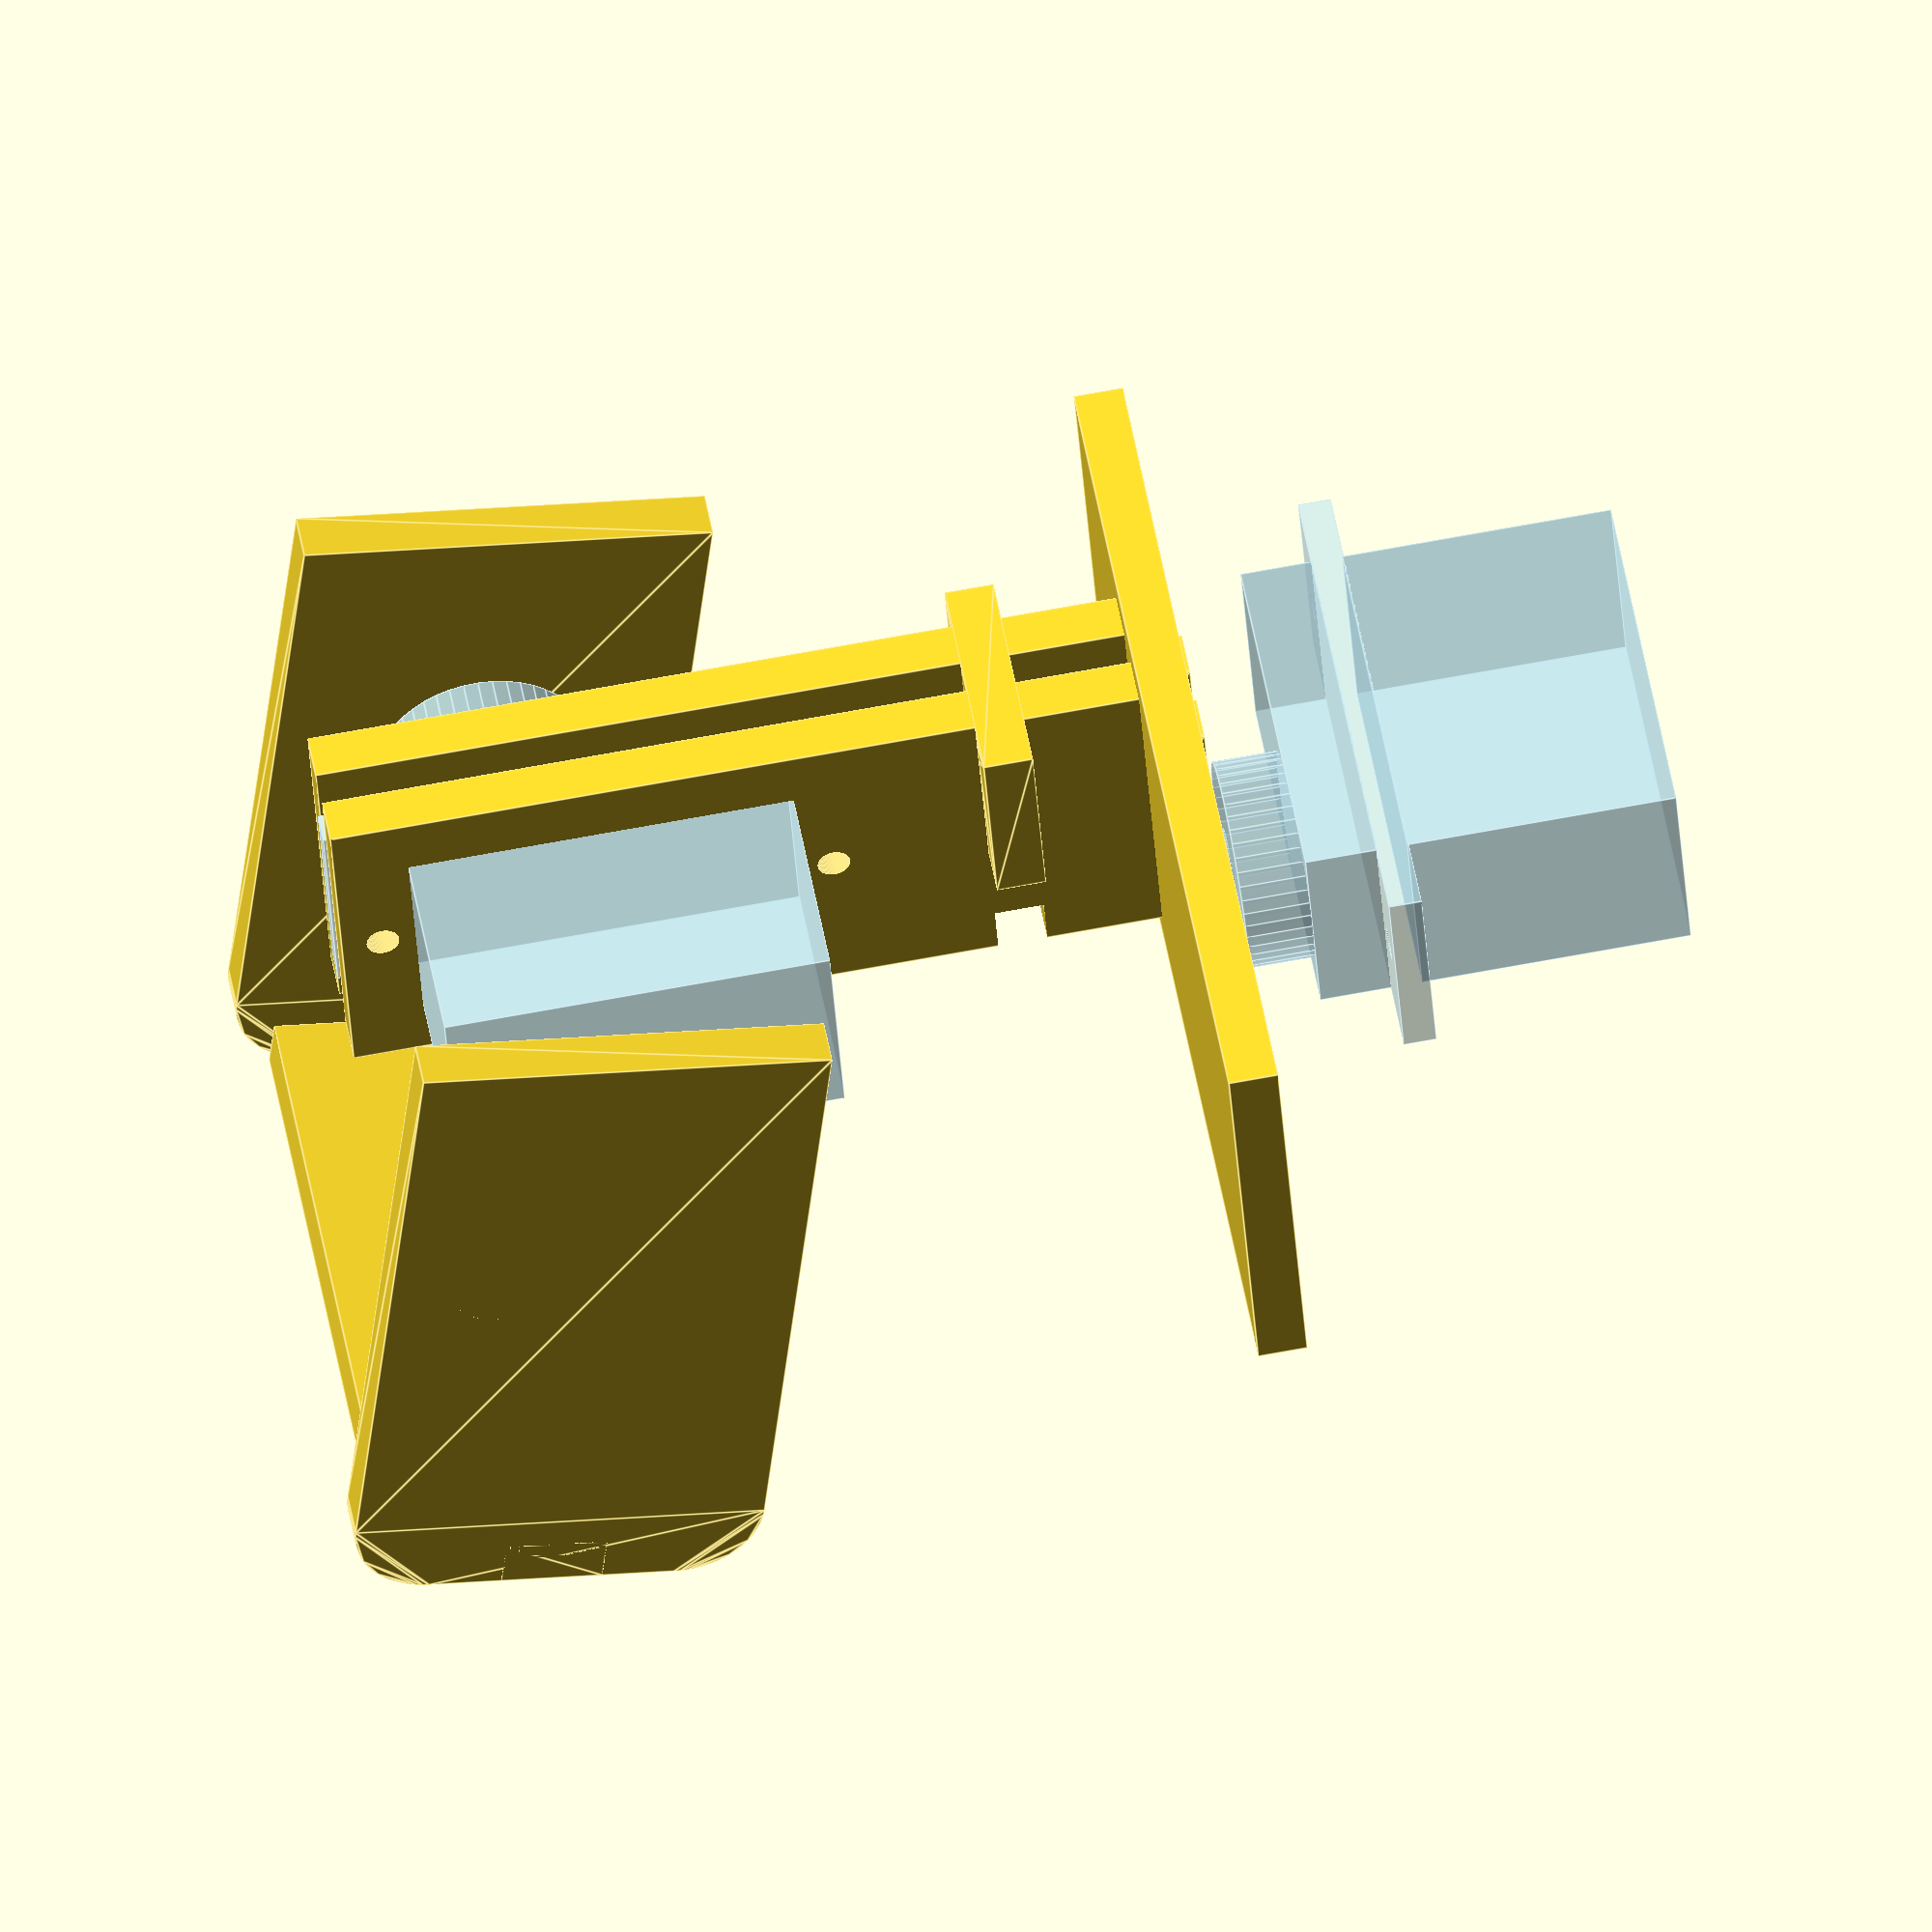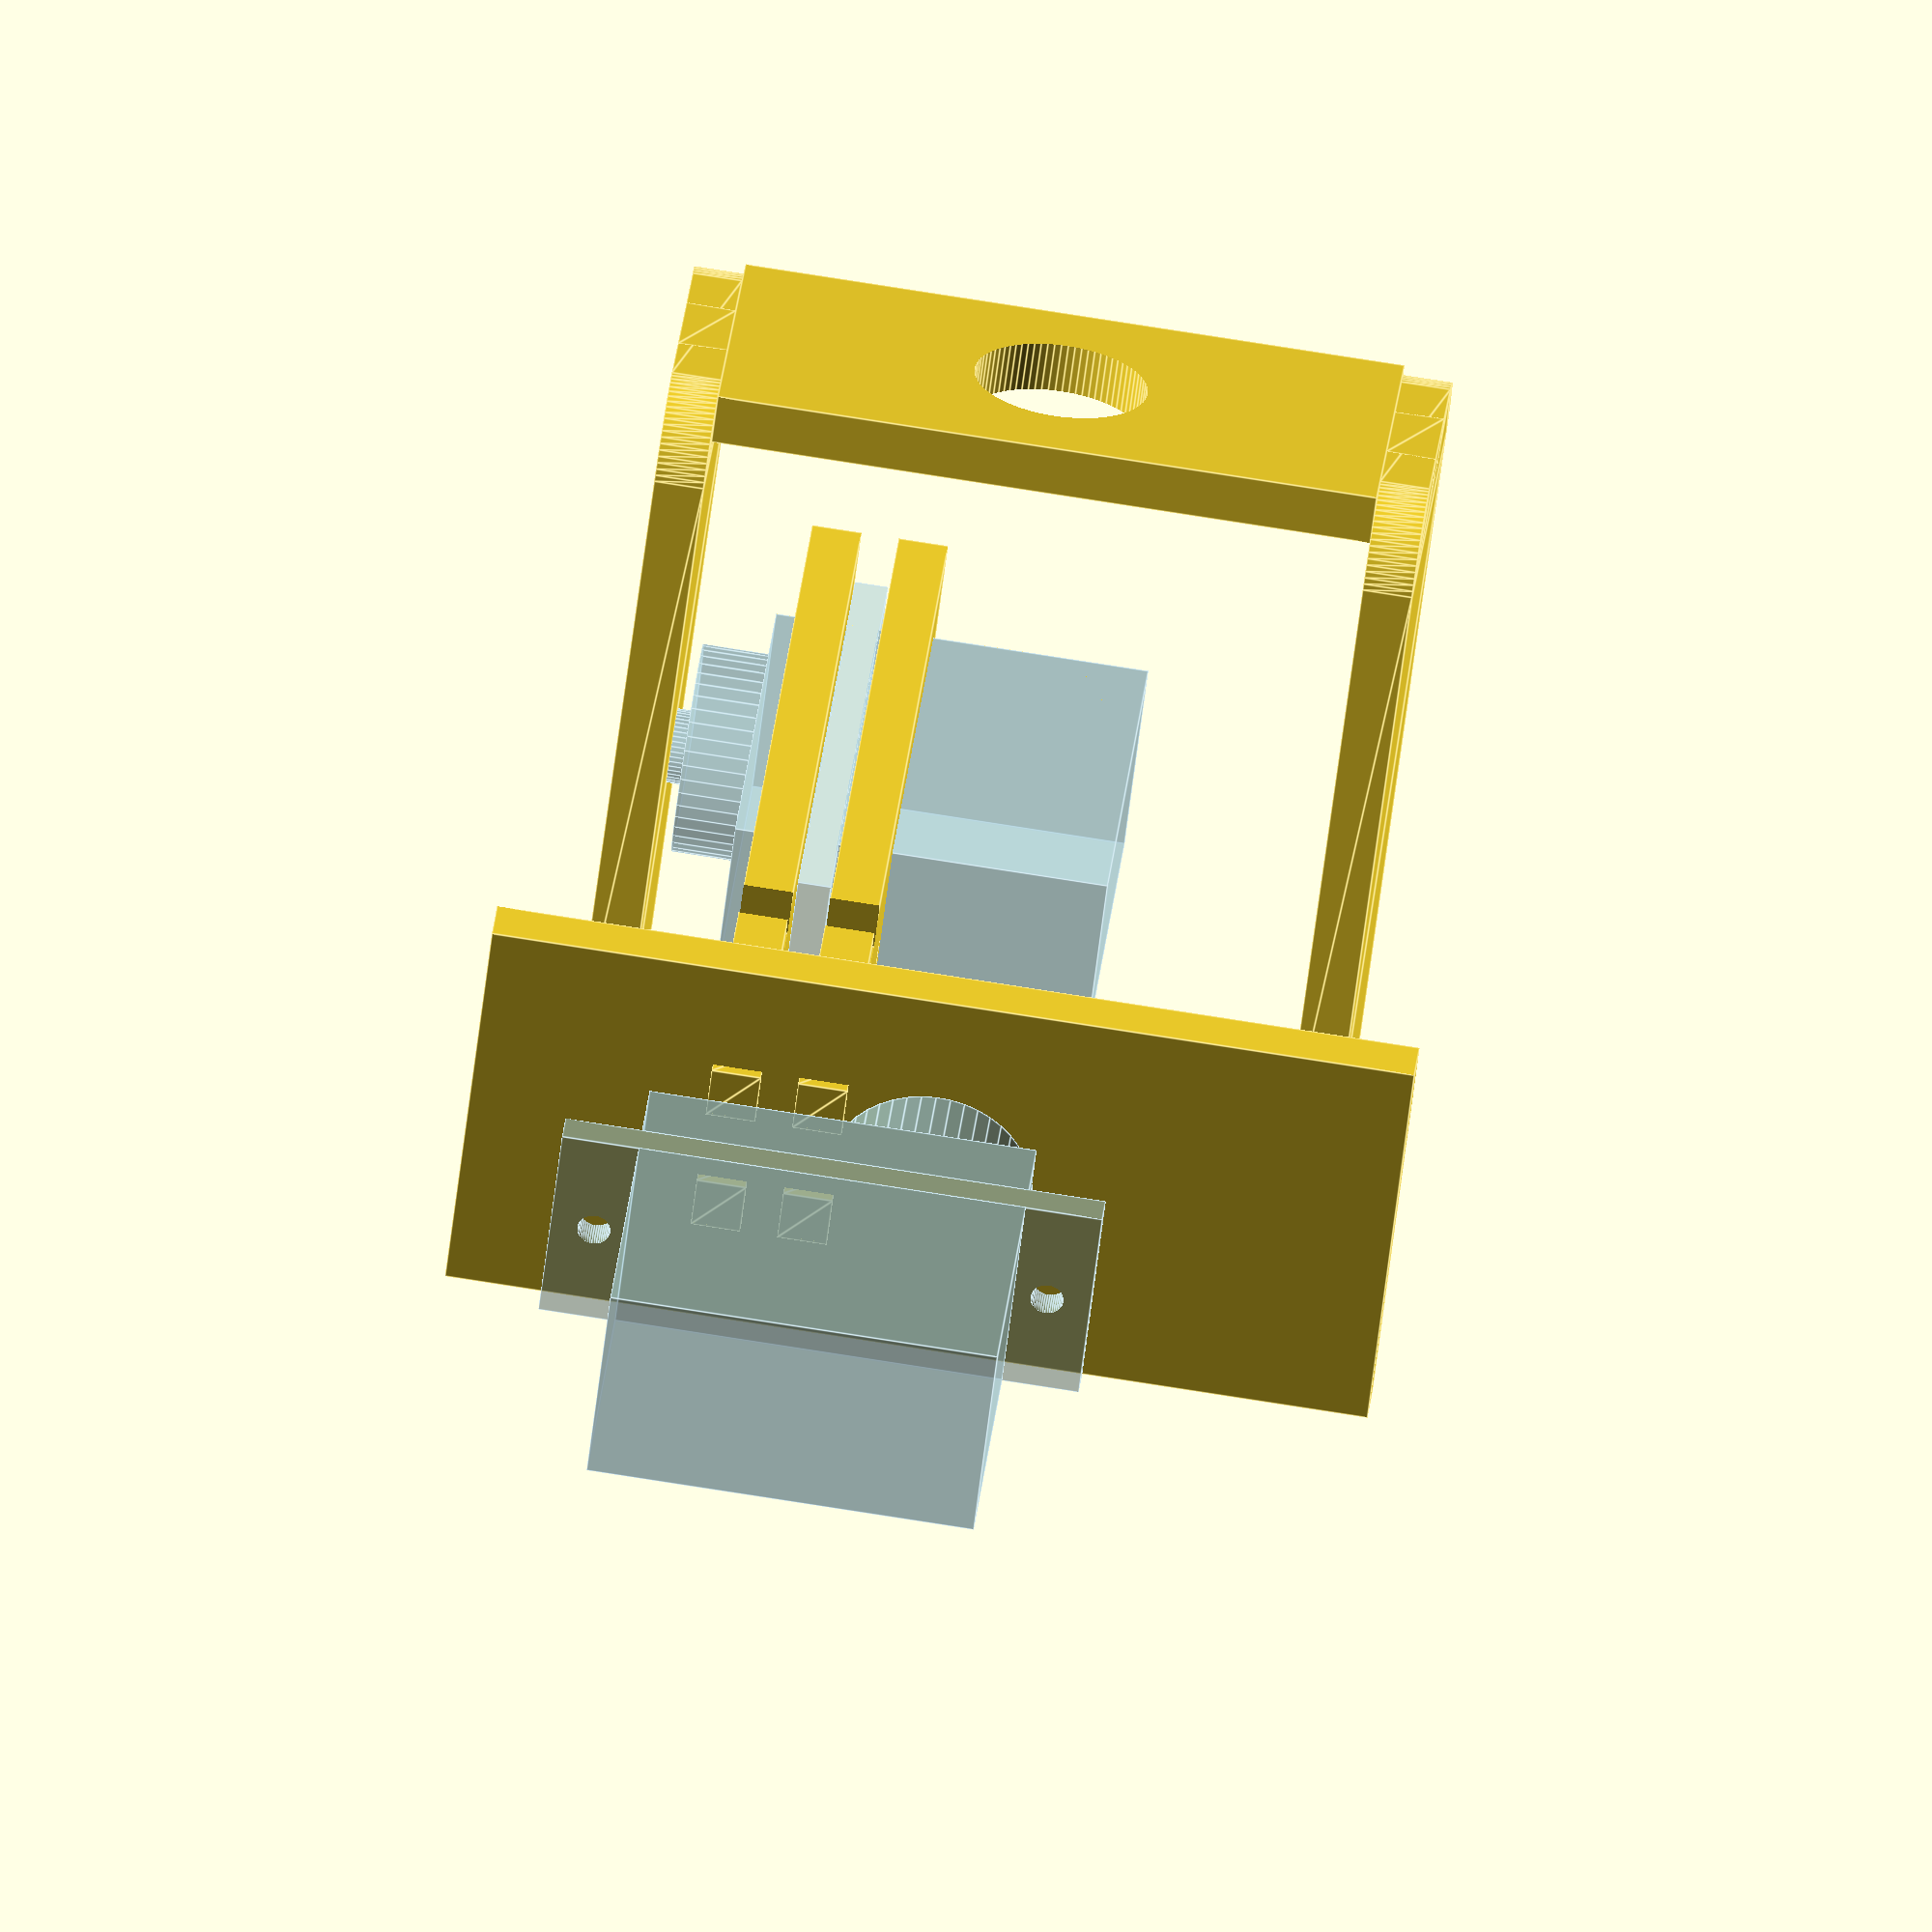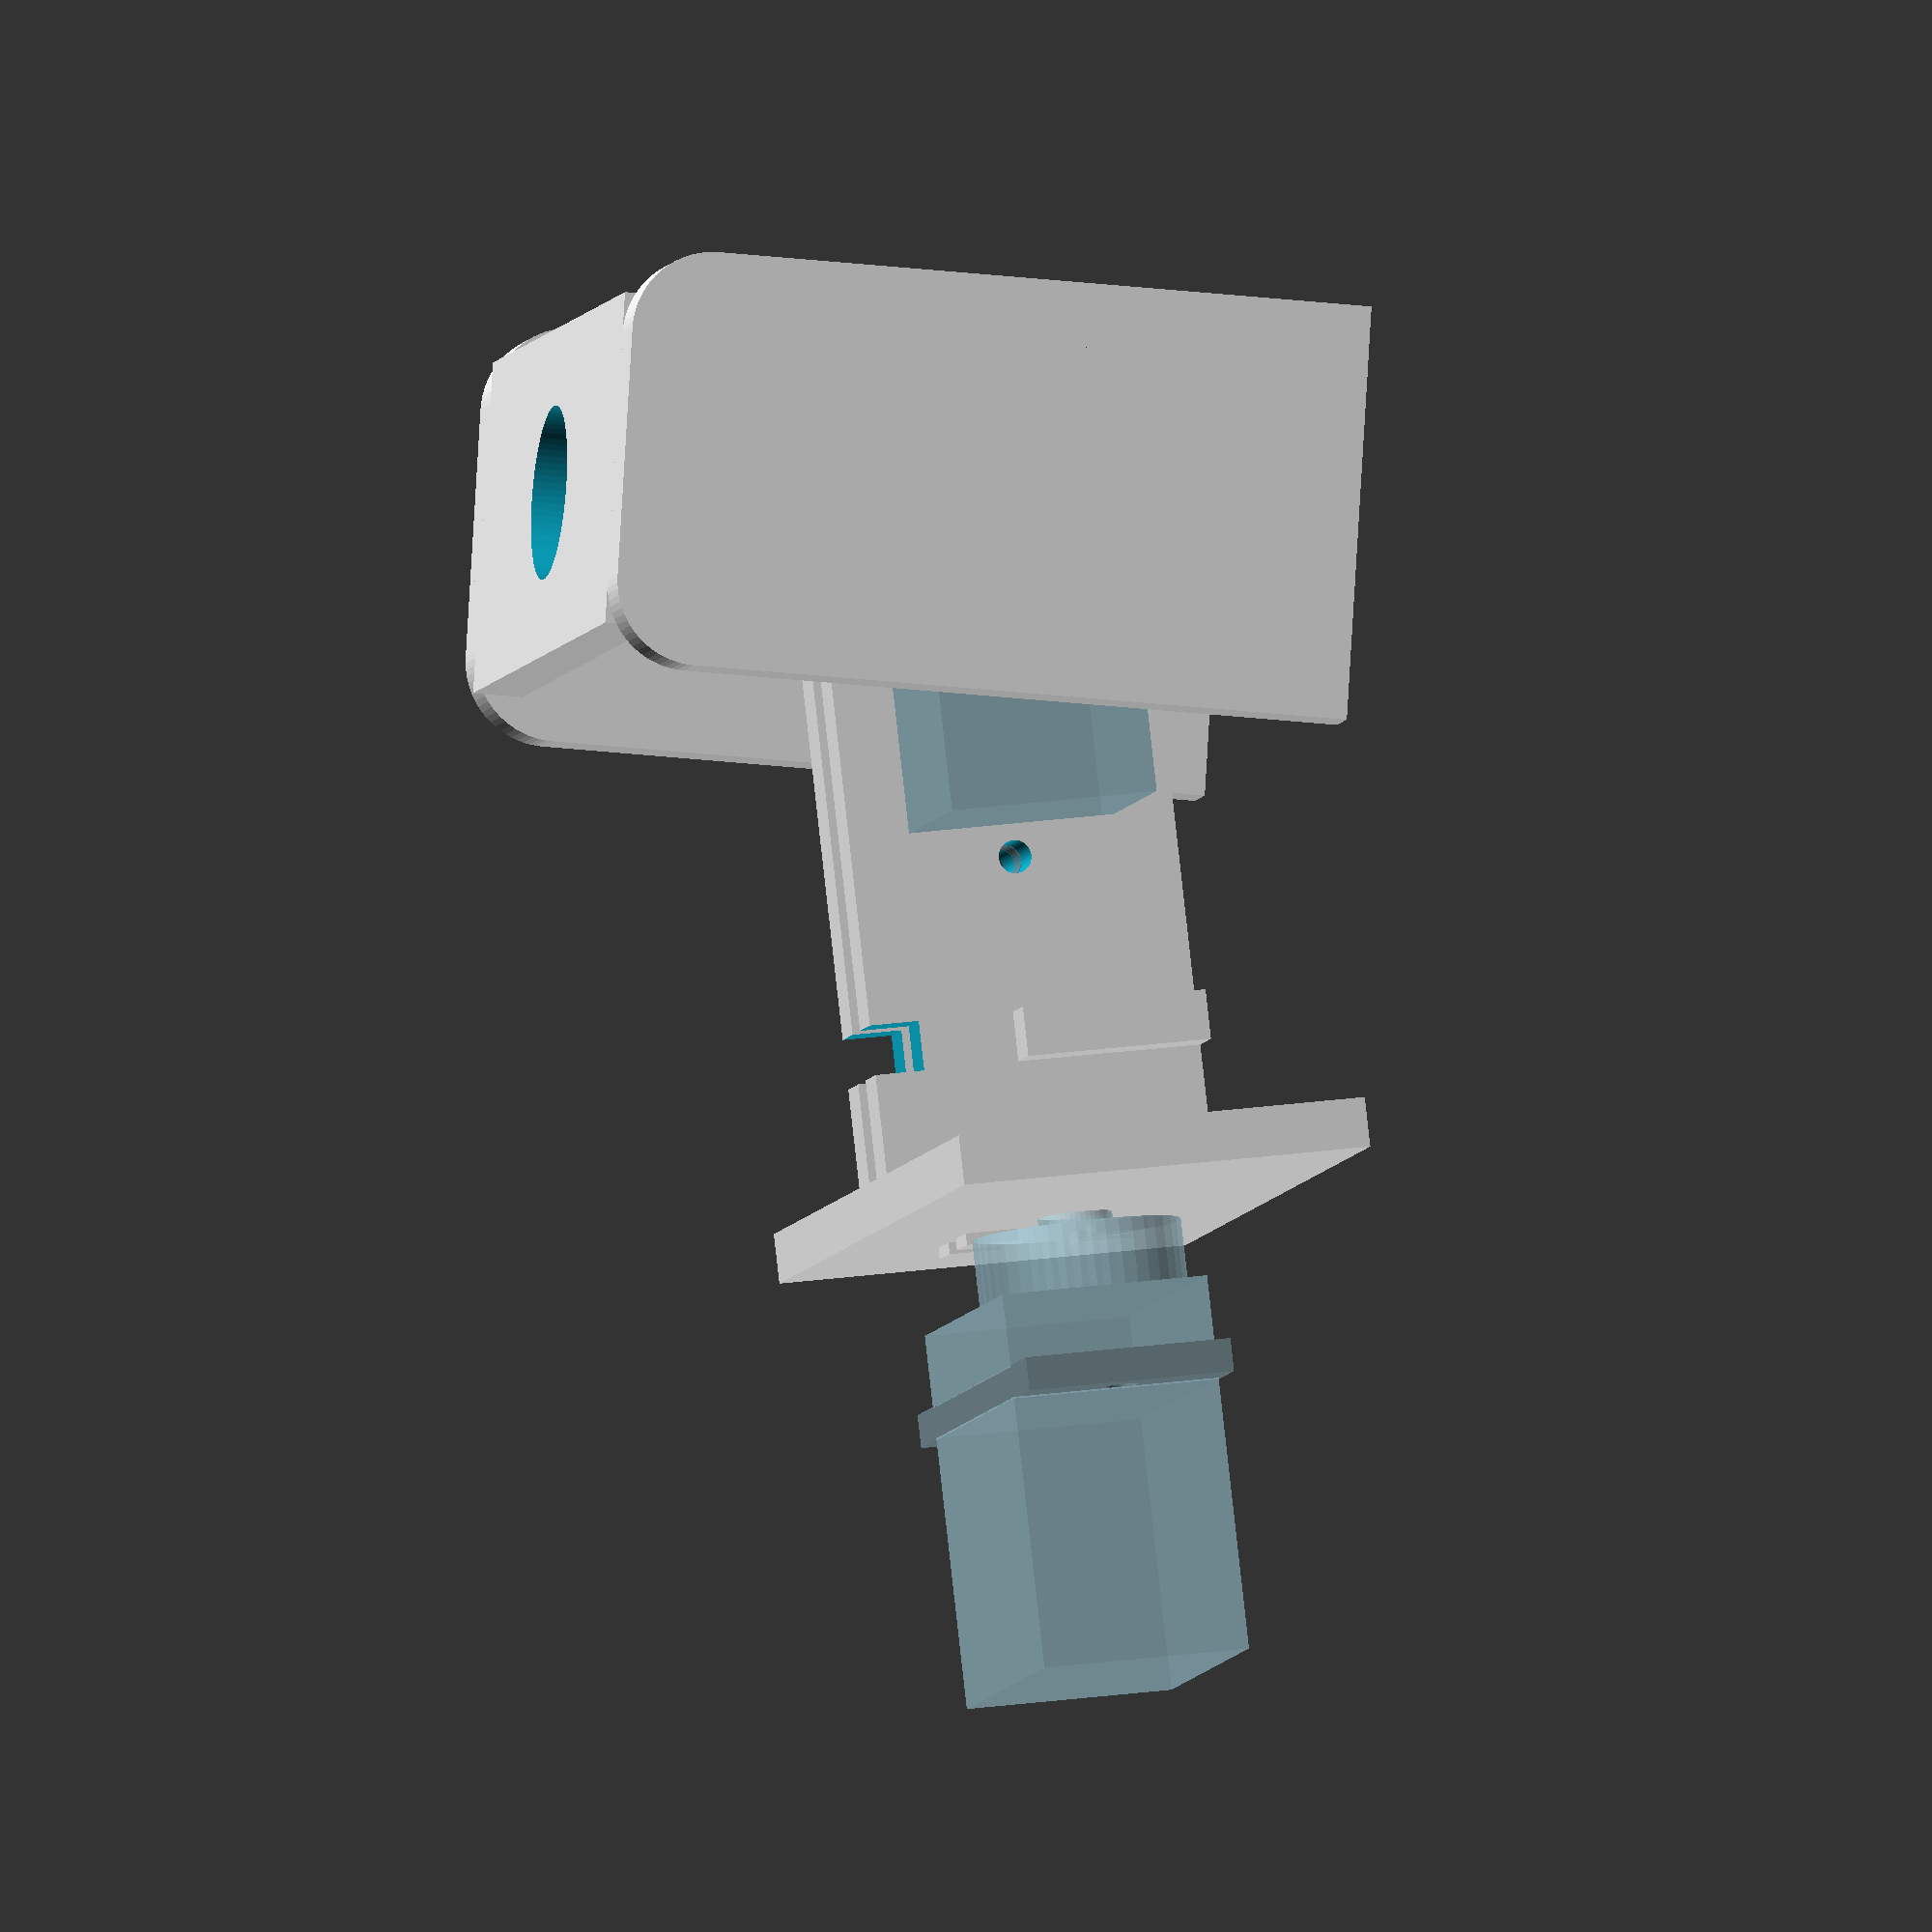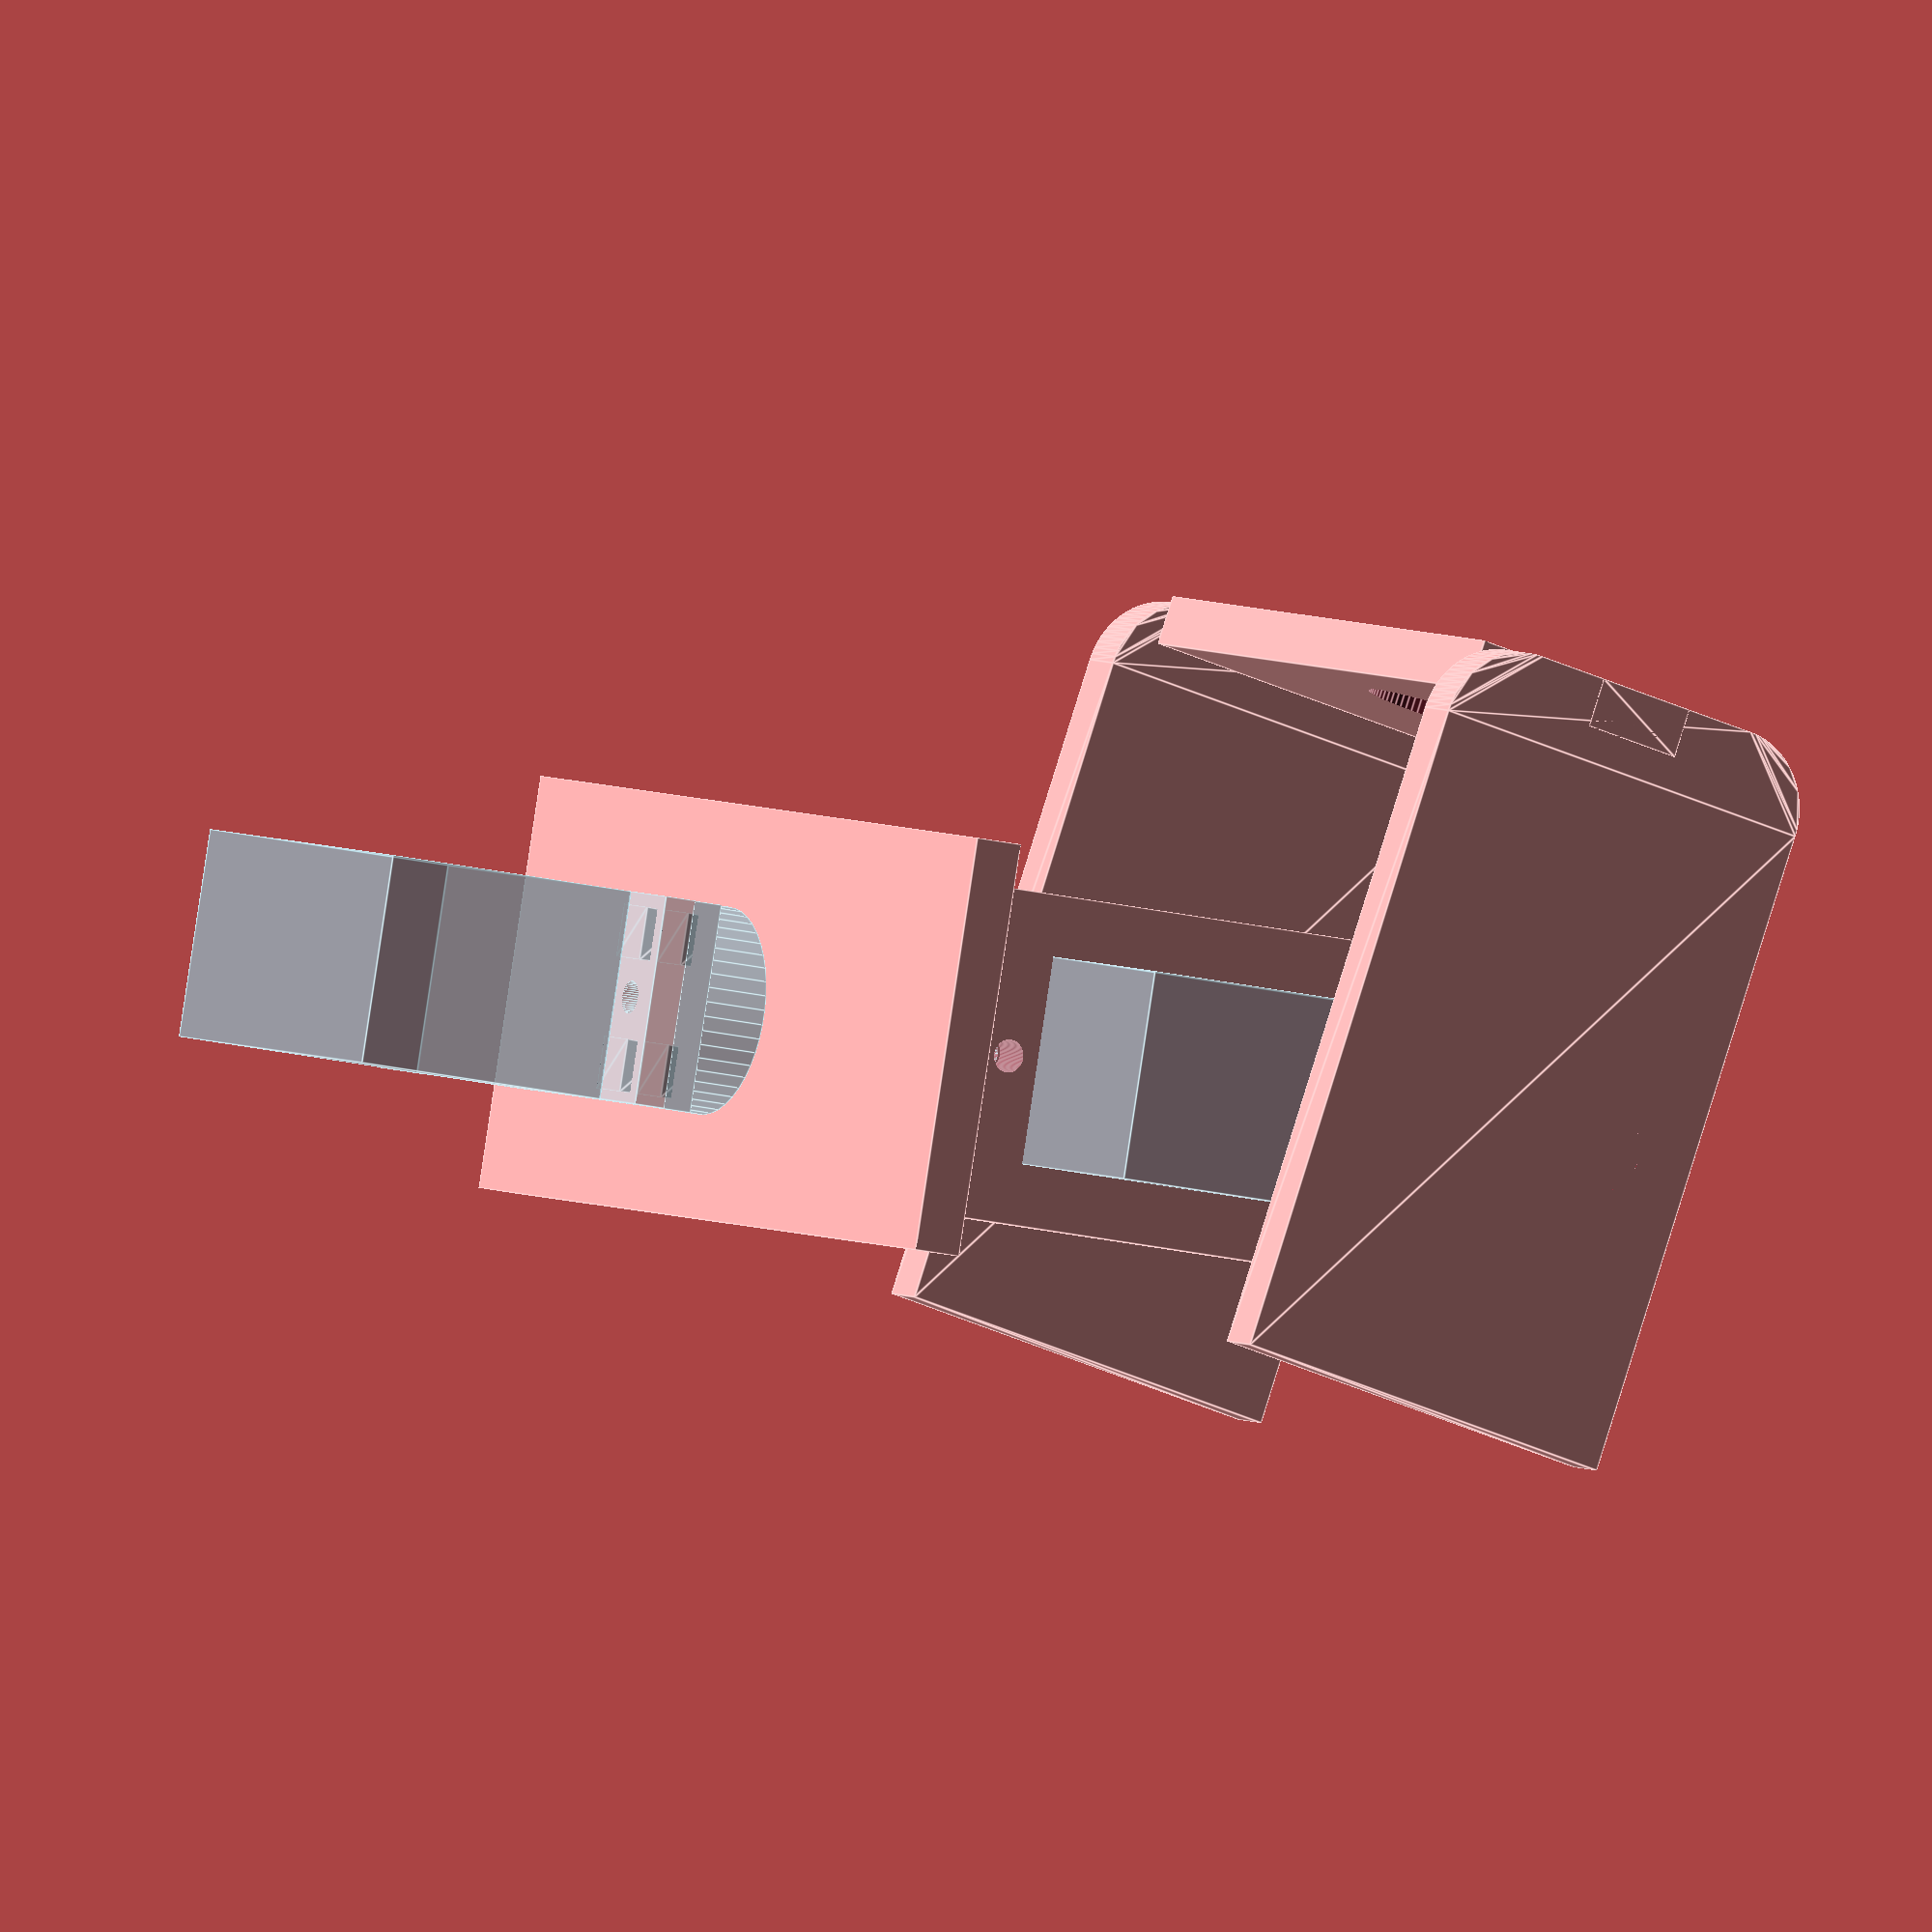
<openscad>
/*
 * Catbot scad file for cnc cutting
 */


use <MCAD/involute_gears.scad>

/*
 * Variables 
 */ 

// GLOBALS
matTh                   = 3;            // material thickness, int


brktW                   = 40;           // top bracket width, int 
brktH                   = 20;           // top bracket height

srvHldTW                = 50;           // servo holder top width, int 
srvHldTH                = 20;           // servo holder top width, int 

// servo spec
servoHoleDiam           = 1;            // servo mounting hole diameter
servoPlankTh            = 2.25;         // thickness of the servo mounting extruded part, int 

lzrHoleRadius           = 10.4;         // diameter of the laser, need tweaks, int 

// utils 
toothGap                = 0.1;          // reduced with of hole to be glue less assembled set to 0 to glue / solder , int 
circleFn                = 80;           // number of ark for a circle refine at will


/*
 * ELEMENTS 
 */

/*
 * CIRCULAR SERVO HORN MODULE  
 *
 * place circles in the corners, with the given radius, to have or not 
 * rounded corners and array is used for 0 no corner 1 for corners 
 * css style (top right, bottom right, bottom left, top left )
 *
 * PARAMS       :
 * diam         : outer gear Diameter 
 * innerRadius  : gear diameter (usually a bit smaller than the servo geared axis)
 */ 

module servoCircHorn(diam,innerRadius,gearHeight) {
    rotate([0,0,-4]) difference() {
        cylinder(h=matTh, r=diam, center=true, $fn=circleFn);
        translate([0,0,-1*matTh +1])
            servoConnectorGear(innerRadius,matTh);
    }
}


/*
 * BORDER  RADIUS BOX MODULE  
 *
 * place circles in the corners with the given radius at chosen corners  
 *
 * PARAMS  :
 * size    : module size [X,Y,Z],  array
 * radius  : the round corner radius, int
 * corners : 0 no corner 1 for corners (top right, bottom right, bottom left, top left ) , array
 * css style 
 *
 */ 

module borderRadiusbox(size, radius,corners)
{
    x = size[0];
    y = size[1];
    z = size[2];

    linear_extrude(height=z)
    hull(){
        
        // top left
        if(corners[3] == 1) {
            translate([(-x/2)+(radius/2), (y/2)-(radius/2), 0])
            circle(r=radius, $fn=circleFn);
        } else {
            translate([(-x/2), (y/2), 0])
            square(radius,true);
        }

        // top right
        if (corners[0] == 1 ){
            translate([(x/2)-(radius/2), (y/2)-(radius/2), 0])
            circle(r=radius, $fn=circleFn);   
        } else {
            translate([(x/2), (y/2), 0])
            square(radius,true);
        }
        

        // bottom right
        if(corners[1] == 1) {
            translate([(x/2)-(radius/2), (-y/2)+(radius/2), 0])
            circle(r=radius, $fn=circleFn);
        } else {
            translate([(x/2), (-y/2), 0])
            square(radius,true);
        }
        // bottom left 
        if(corners[2] == 1) {

            translate([(-x/2)+(radius/2), (-y/2)+(radius/2), 0])
            circle(r=radius, $fn=circleFn);
        } else {
            translate([(-x/2), (-y/2), 0])
            square(radius,true);
        }
    }
}

/*
 * SERVO CONNECTOR GEAR  
 *
 * extruded shaft to make the servo axis hole 
 *
 * PARAMS  :
 * innerRadius    : inherited, int
 *
 */ 

module servoConnectorGear(innerRadius,height) {
    
    innerteeth=12;
    innerpitch = innerRadius/innerteeth*360;
    gear (
            number_of_teeth=innerteeth,
            pressure_angle=45,
            circular_pitch=innerpitch,
            gear_thickness = height+1,
            rim_thickness = height+1,
            hub_thickness = height+1,
            bore_diameter = 0);
    
}

/*
 * CONNECTOR TOOTH 
 *
 * extruded bewelled cube to connect two parts layed in top view. 
 *
 * PARAMS :
 * size         : tooth size, array
 * bewelSize    : used if you cast it in mdf allow 2 part to be assembled glueless
 * orientation  : 0 N,1 E,2 S,3 W
 * 
 */ 

 module cToothMod(size,bewelSize,orientation) {

    /*translate([0,(matTh/2)]) */rotate (orientation* -90) linear_extrude(height = size[2]) polygon(points=[[0,0],[size[0],0],[(size[0]+bewelSize),size[1]],[(0-bewelSize),size[1]]], paths=[[0,1,2,3]]);
 }

// to see it in action :)

//cToothMod([matTh,matTh,matTh],0.1,1);
/*
 * PARTS 
 * constructed parts laid on top view
 */ 



module _topBracketUp(gearHole) {
    // left part (servo side)
    translate([0,0,-matTh/2])difference(){
        // main plate
        translate([5 ,0,0])
            borderRadiusbox([brktW,brktH,matTh], 5,[1,1,0,0]);    
            //translate([26,0,2]) cube(size=[matTh*2-0.1,matTh*-0.1,matTh+4], center=true);
        // hole for _servoCircHorn

        if(gearHole){
            translate([0,0,-matTh/2])
                servoConnectorGear(2.5);
        }
        // hole for _LazerHolder
        translate([27,0,0])cube(size=[matTh-0.1,(matTh*2)-0.1,10], center=true);
        
    }
}

// hold the laser, front panel 
module _topBracketMiddle(){
        difference(){
            cube(size=[brktW,brktH,matTh], center=false);
            translate([(brktW/2),brktW/4,0]) cylinder(h=50, r=10.5/2, center=true, $fn=circleFn);

        }
        translate([brktW,brktH/2+(matTh),0]){cToothMod([2*matTh,matTh,matTh],0.1,1);};
        translate([0,brktH/2-(matTh),0]){cToothMod([2*matTh,matTh,matTh],0.1,3);};
}


// circle to hold the laser in place need rework when the new laser arrives
module _laserHolderClip(innerDiam,circleDiam) {
    difference(){
        cylinder(h=matTh, r=innerDiam/2+circleDiam, center=false, $fn=circleFn);
        translate([0,0,-1]) cylinder(h=matTh+10, r=lzrHoleRadius/2, center=false, $fn=circleFn);
    }
}


// hold the Y axis servo
module _servoHolder(withServoCableHole){
    difference(){
        translate([-14.2,0,0]) cube([50,20,matTh], center=true);
        translate([-17.2,-6.3,-3]) cube([23.5,12.6,10.4]);
        translate ([-19.2,0,0])cylinder(h=100, r=servoHoleDiam, center=true, $fn=circleFn);
        if(withServoCableHole){
            translate ([6,0,0])cylinder(h=100, r=3, center=true, $fn=circleFn);
        } else {
            translate ([8.3,0,0])cylinder(h=100, r=servoHoleDiam, center=true, $fn=circleFn);
        }
        translate ([-30,11-matTh/2,0]) cube(size=[matTh,matTh+2,20], center=true);
        translate ([-30,-1*(11-matTh/2),0]) cube(size=[matTh,matTh+2,20], center=true);
        
    }

    translate([-39.2,(-matTh/2)+4,-(matTh/2)]){cToothMod([matTh,matTh,matTh],0.1,3);};     
    translate([-39.2,(-matTh/2)-4,-(matTh/2)]){cToothMod([matTh,matTh,matTh],0.1,3);};     
    
}

// clips the sevo holders
module _servoHolderClip() {
    fullw=servoPlankTh+matTh*4;
    fullh=9;
    gap=0.2;
    linear_extrude(height=matTh){

    polygon(points=[[0,0],[fullw,0],
                    [fullw,fullh],[fullw-matTh,fullh],
                    [fullw-matTh-gap,matTh],[fullw-matTh*2+gap,matTh],
                    [fullw-matTh*2,fullh],[fullw-matTh*2,fullh],
                    [fullw-matTh*2-servoPlankTh,fullh],[fullw-matTh*2-servoPlankTh,fullh],
                    [fullw-matTh*2-servoPlankTh-gap,matTh],[fullw-matTh*3-servoPlankTh+gap,matTh],
                    [fullw-matTh*3-servoPlankTh,fullw-matTh],[0,fullw-matTh]

                    ], paths=[[0,1,2,3,4,5,6,7,8,9,10,11,12,13]]);
    }
    
}


// x axis servo mount + Y axis holder
module _bottomBracketTop(withServo){
    holeDiam = matTh-0.1;
    difference(){
    cube(size=[50+2*matTh,19+2*matTh,matTh], center=true);
        translate([12.3,4,0]) cube(size=[holeDiam , holeDiam , 40], center=true);
        translate([12.3,-4,0]) cube(size=[holeDiam , holeDiam , 40], center=true);
        translate([12.3-matTh-servoPlankTh,4,0]) cube(size=[holeDiam , holeDiam , 40], center=true);
        translate([12.3-matTh-servoPlankTh,-4,0]) cube(size=[holeDiam , holeDiam , 40], center=true);

    }
        translate([-6.3,-6.3,-29]) rotate([0,0,0]) servo();
    if(withServo){
        translate([0,0,-matTh/2])
                servoConnectorGear(2.5);
    }

}

// servo dummys 
module servo() {
    color("LightBlue", 0.5) {
        cube([23.5,12.6,16.4]);
        translate([-4.65,0,16.3]) difference() {
            cube([32.8,12.6,2]);
            translate([2.65,6.3,-0.1]) cylinder(r=1,h=3,$fn=45);
            translate([32.8-2.65,6.3,-0.1]) cylinder(r=1,h=3,$fn=45);
        }
        translate([0,0,18.2]) cube([23.5,12.6,4.4]);
        translate([6.3,6.3,22.5]) cylinder(r=6.3,h=4.1,$fn=45);
        translate([6.3,6.3,26.5]) cylinder(r=2.25,h=2.8,$fn=45);
    }
}

/*
 * MODEL 
 * constructed parts placed to test the model
 */

/*
 * TOP BRACKET 
 */
module topBracket() {

    // top left 
    _topBracketUp(true); // left part with hole for the Y servo

    // top right
    translate([0,0,40+matTh]) _topBracketUp();

    // top middle
    translate ([31-6.5,-brktH/2,40+(matTh/2)]) rotate([0,90,0]) _topBracketMiddle();
}

/*
 * BOTTOM BRACKET 
 */
module bottomBracket(withServo) {
    // lower servo holder
    translate([0,0,9.2]) _servoHolder(true);

    // upper servo holder
    translate([0,0,9.2+servoPlankTh+matTh]) _servoHolder();

    // servo clips
    translate([-31.5,-10,19.2]) rotate([0,90,0]) _servoHolderClip();

    // bottomBracket
    if(withServo){   
        translate([-40,0,(brktW+matTh)/2]) rotate([0,90,0]) _bottomBracketTop();
    }else{
        translate([-40,0,(brktW+matTh)/2]) rotate([0,90,0]) _bottomBracketTop(true);
        
    }
}

// overview of the module for display and tests
module overview(withServo) {

    // offset and center the servo  dummy Y
    if(withServo){
        translate([6.3,-6.3,29]) rotate([0,180,0]) servo();
    }

    rotate([0,0,80])topBracket();
    if (withServo){
        bottomBracket(true);
    } else {
        bottomBracket();
    }
    
}

rotate([0,-90]) overview(true);

/*
 * PROJECTIONS 
 * use them if you have time, the final render ... may kill your computer :(
 */ 
/*


projection(cut = true) _topBracketUp(false ,true);
projection(cut = true) translate([-46,0,0]) _topBracketUp();
projection(cut = true) translate ([-12.6,-2*brktH+6,0]) _topBracketMiddle();
projection(cut = true) translate ([-25.6,-2*brktH+16,0]) _laserHolderClip(lzrHoleRadius,2);  
projection(cut = true) translate ([-40.6,-2*brktH+16,0]) _laserHolderClip(lzrHoleRadius,2);
projection(cut = true) translate ([-12.6,-3*brktH+12,0]) _servoHolder(true);
projection(cut = true) translate ([-12.6,-4*brktH+10,0]) _servoHolder();
projection(cut = true) translate([-75.5,-2,0]) _servoHolderClip(true);
projection(cut = true) translate([-75.5,-15,0]) _servoHolderClip();
projection(cut = true) translate ([15.6,-4*brktH+12,0])  rotate(90) _bottomBracketTop();

*/

/*
 * Junk 
 * alway nice to have some junk part around 
 */


/*
// array of gears for testing
for ( i = [0 : 10] )
{
    translate([gearDist*i,0,0]){

        projection(cut = true) servoCircHorn(10,gearInitSize - 0.1*i);
    }
    

}
*/
</openscad>
<views>
elev=288.5 azim=157.1 roll=79.6 proj=o view=edges
elev=326.5 azim=353.5 roll=186.0 proj=o view=edges
elev=274.9 azim=78.5 roll=173.6 proj=o view=wireframe
elev=195.7 azim=162.4 roll=299.4 proj=o view=edges
</views>
